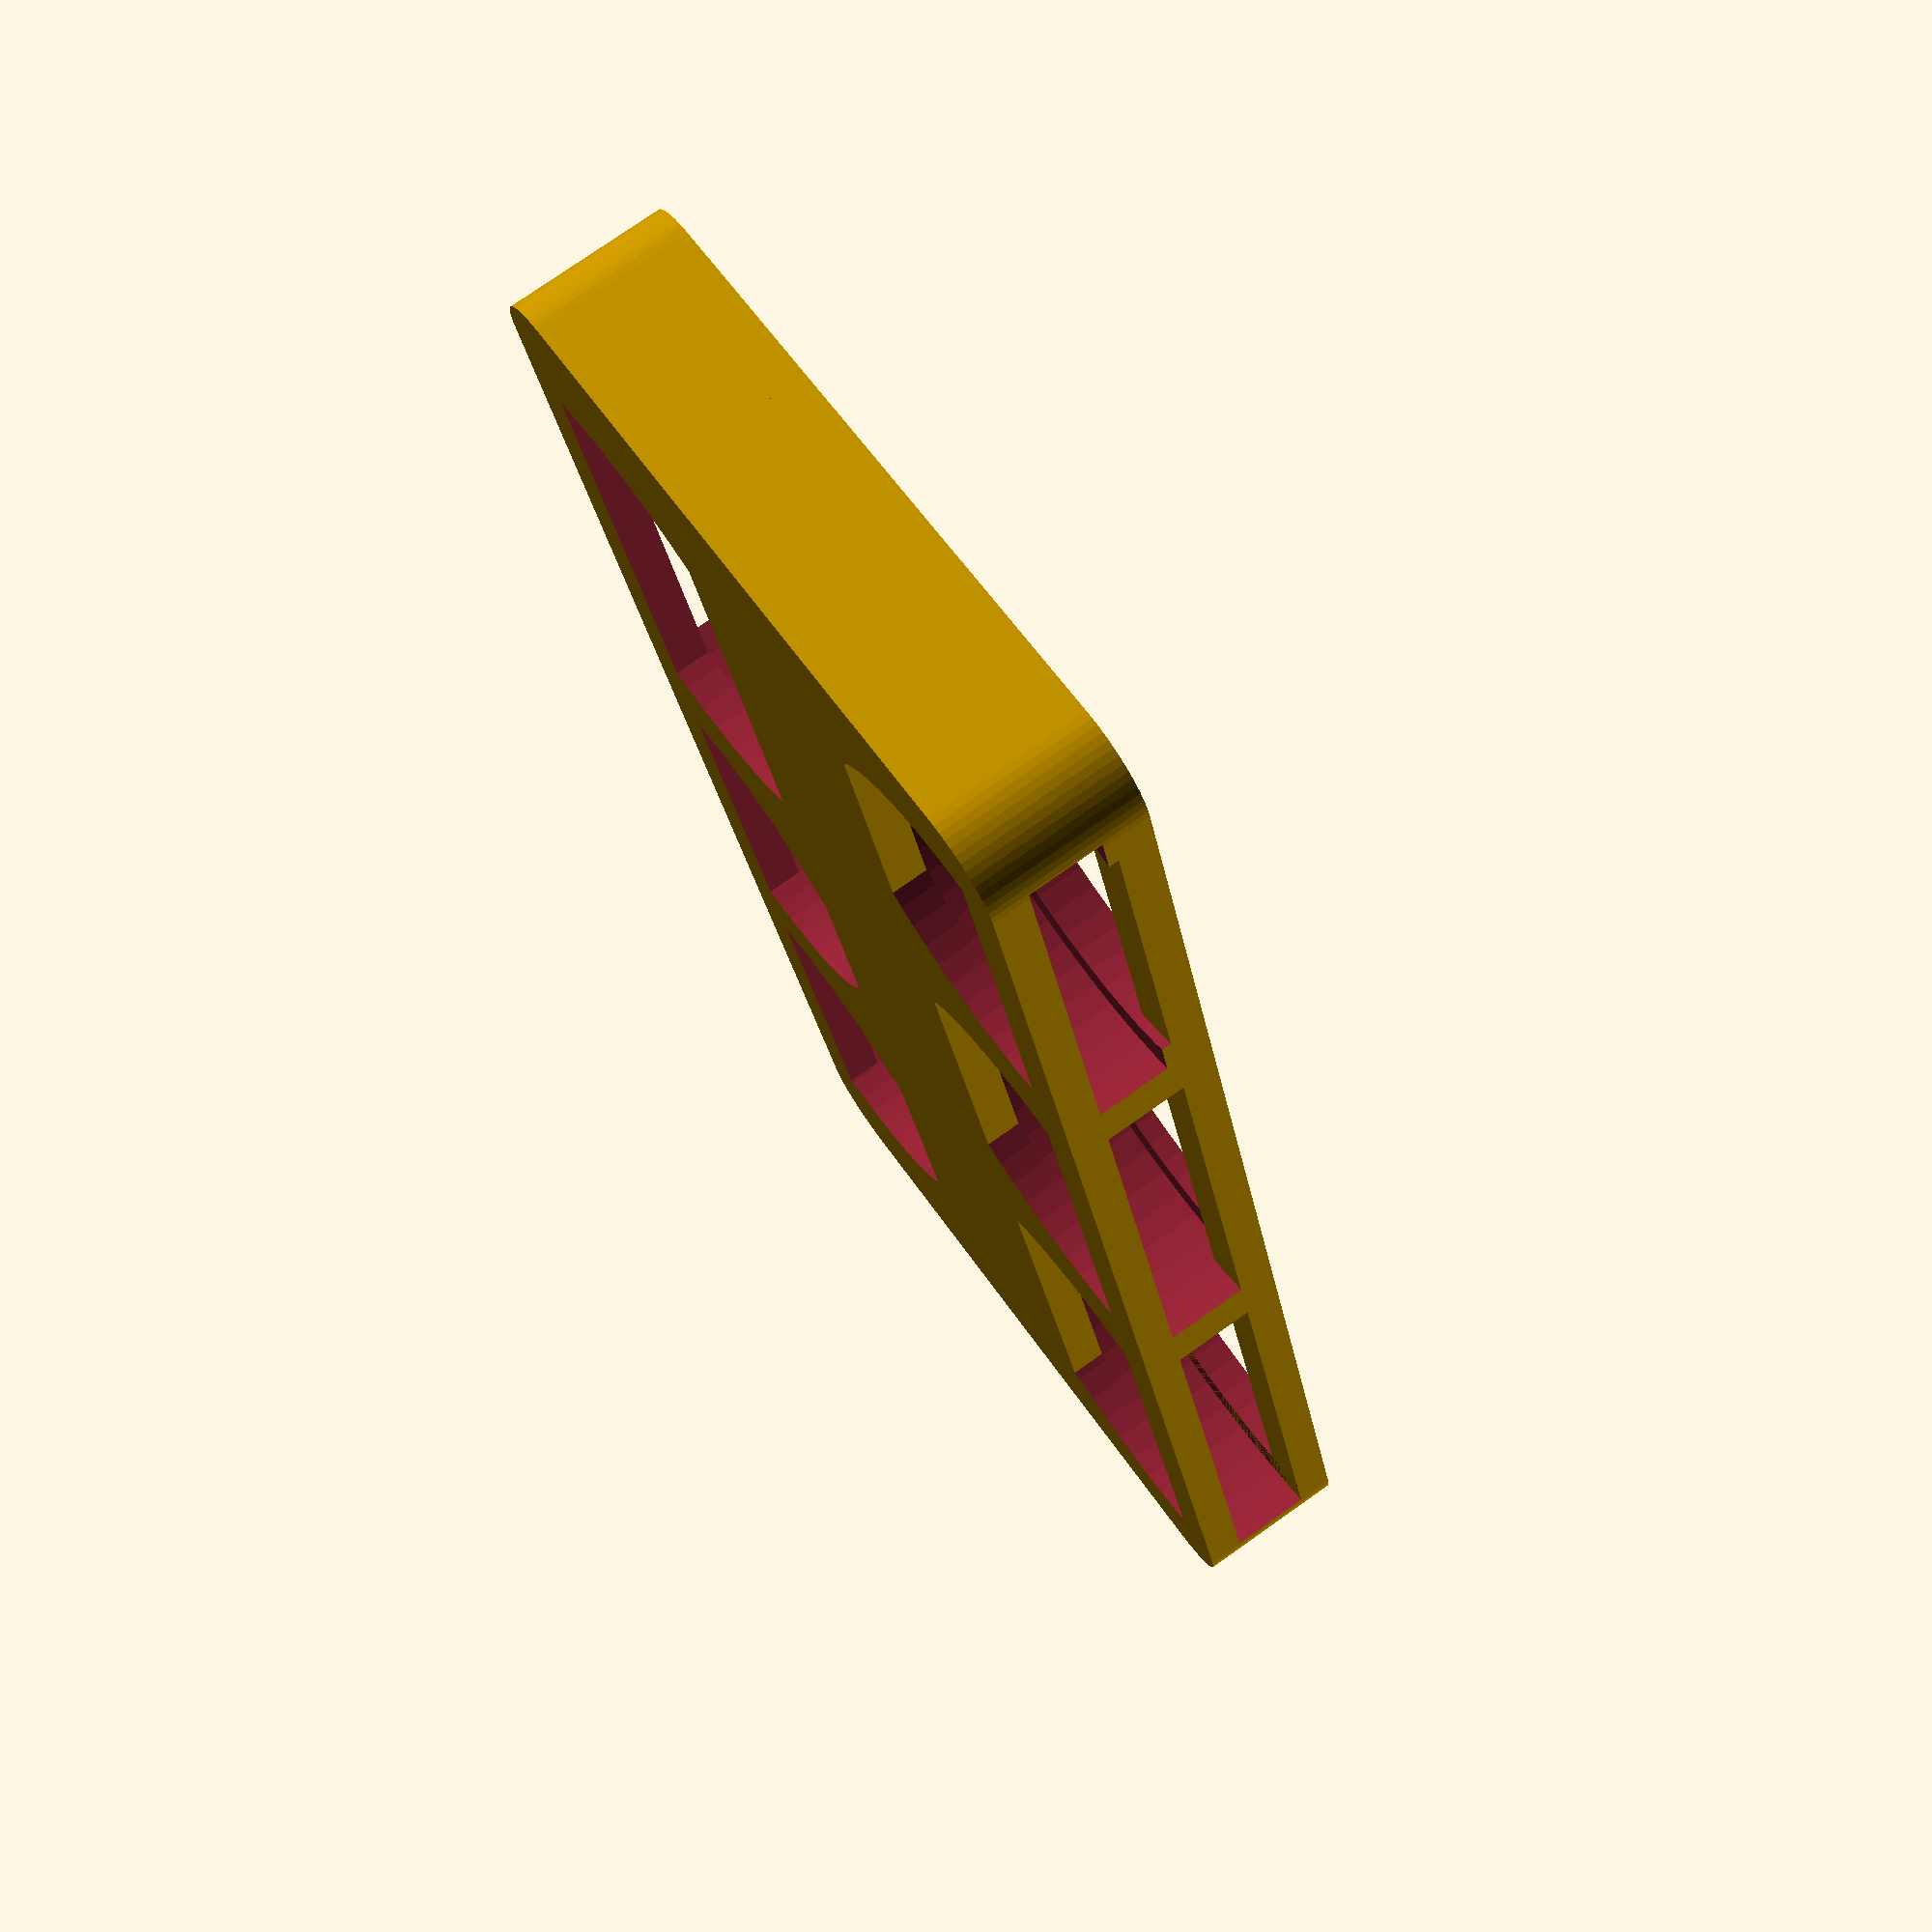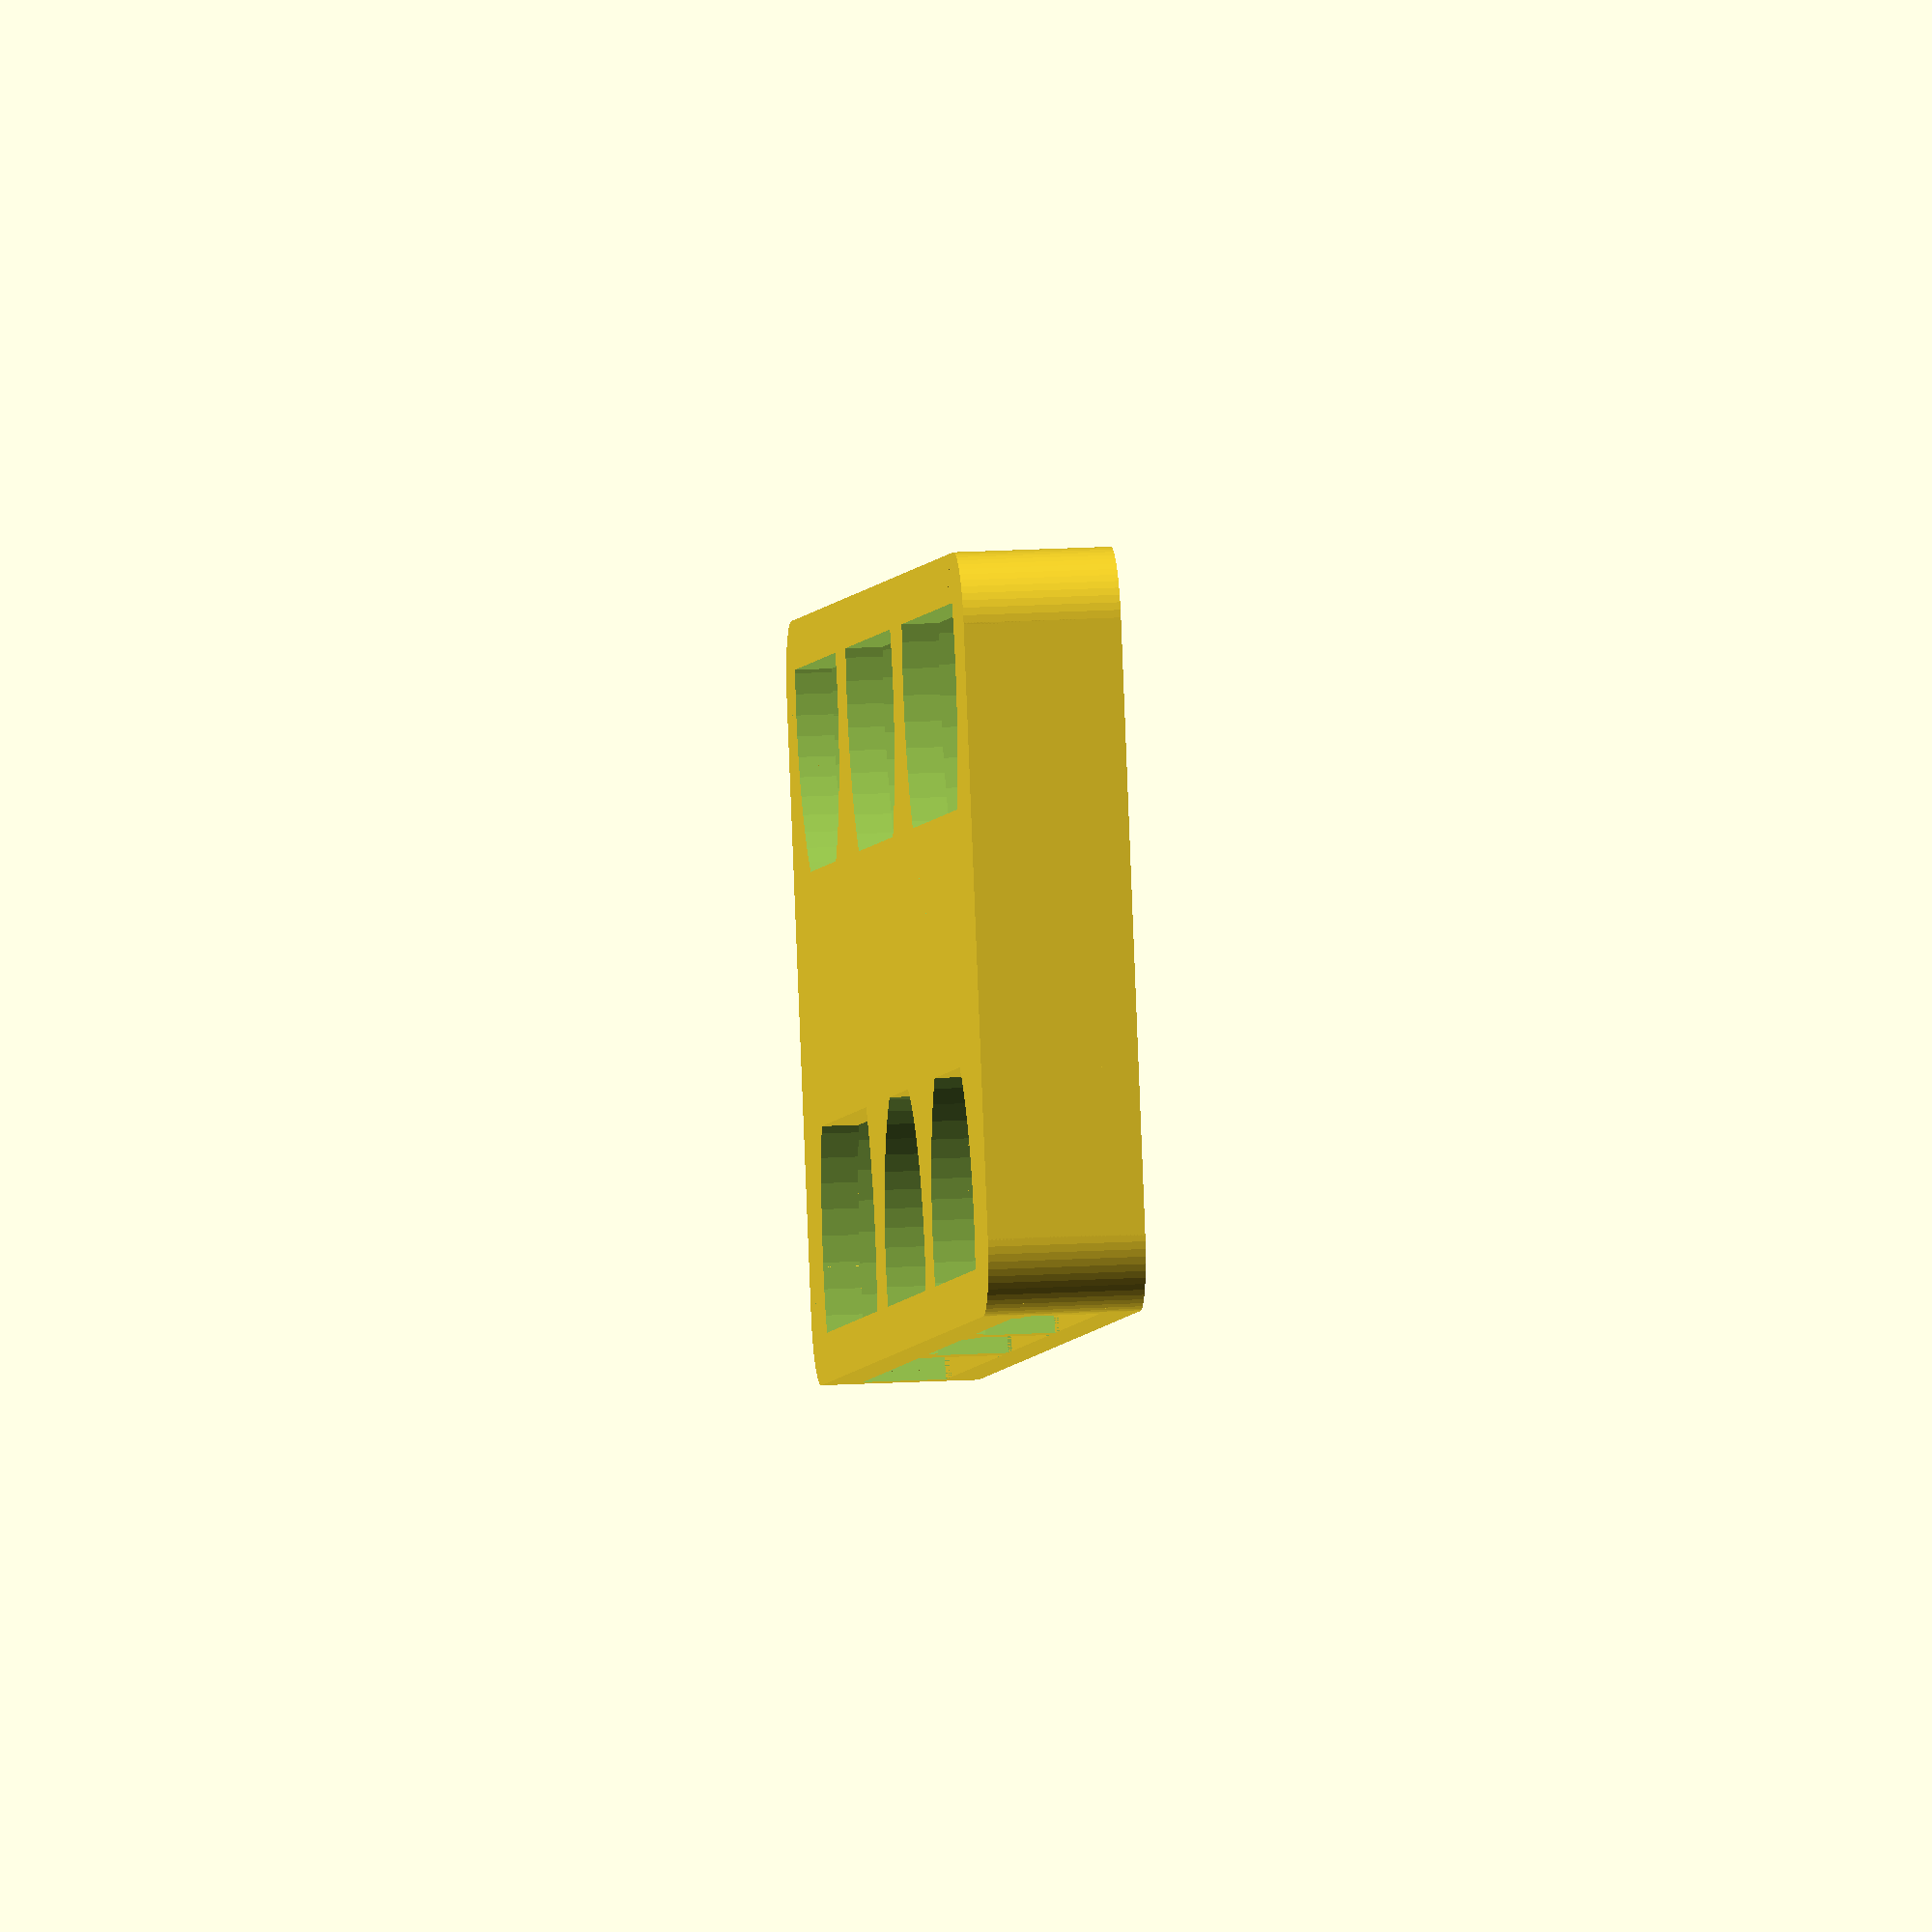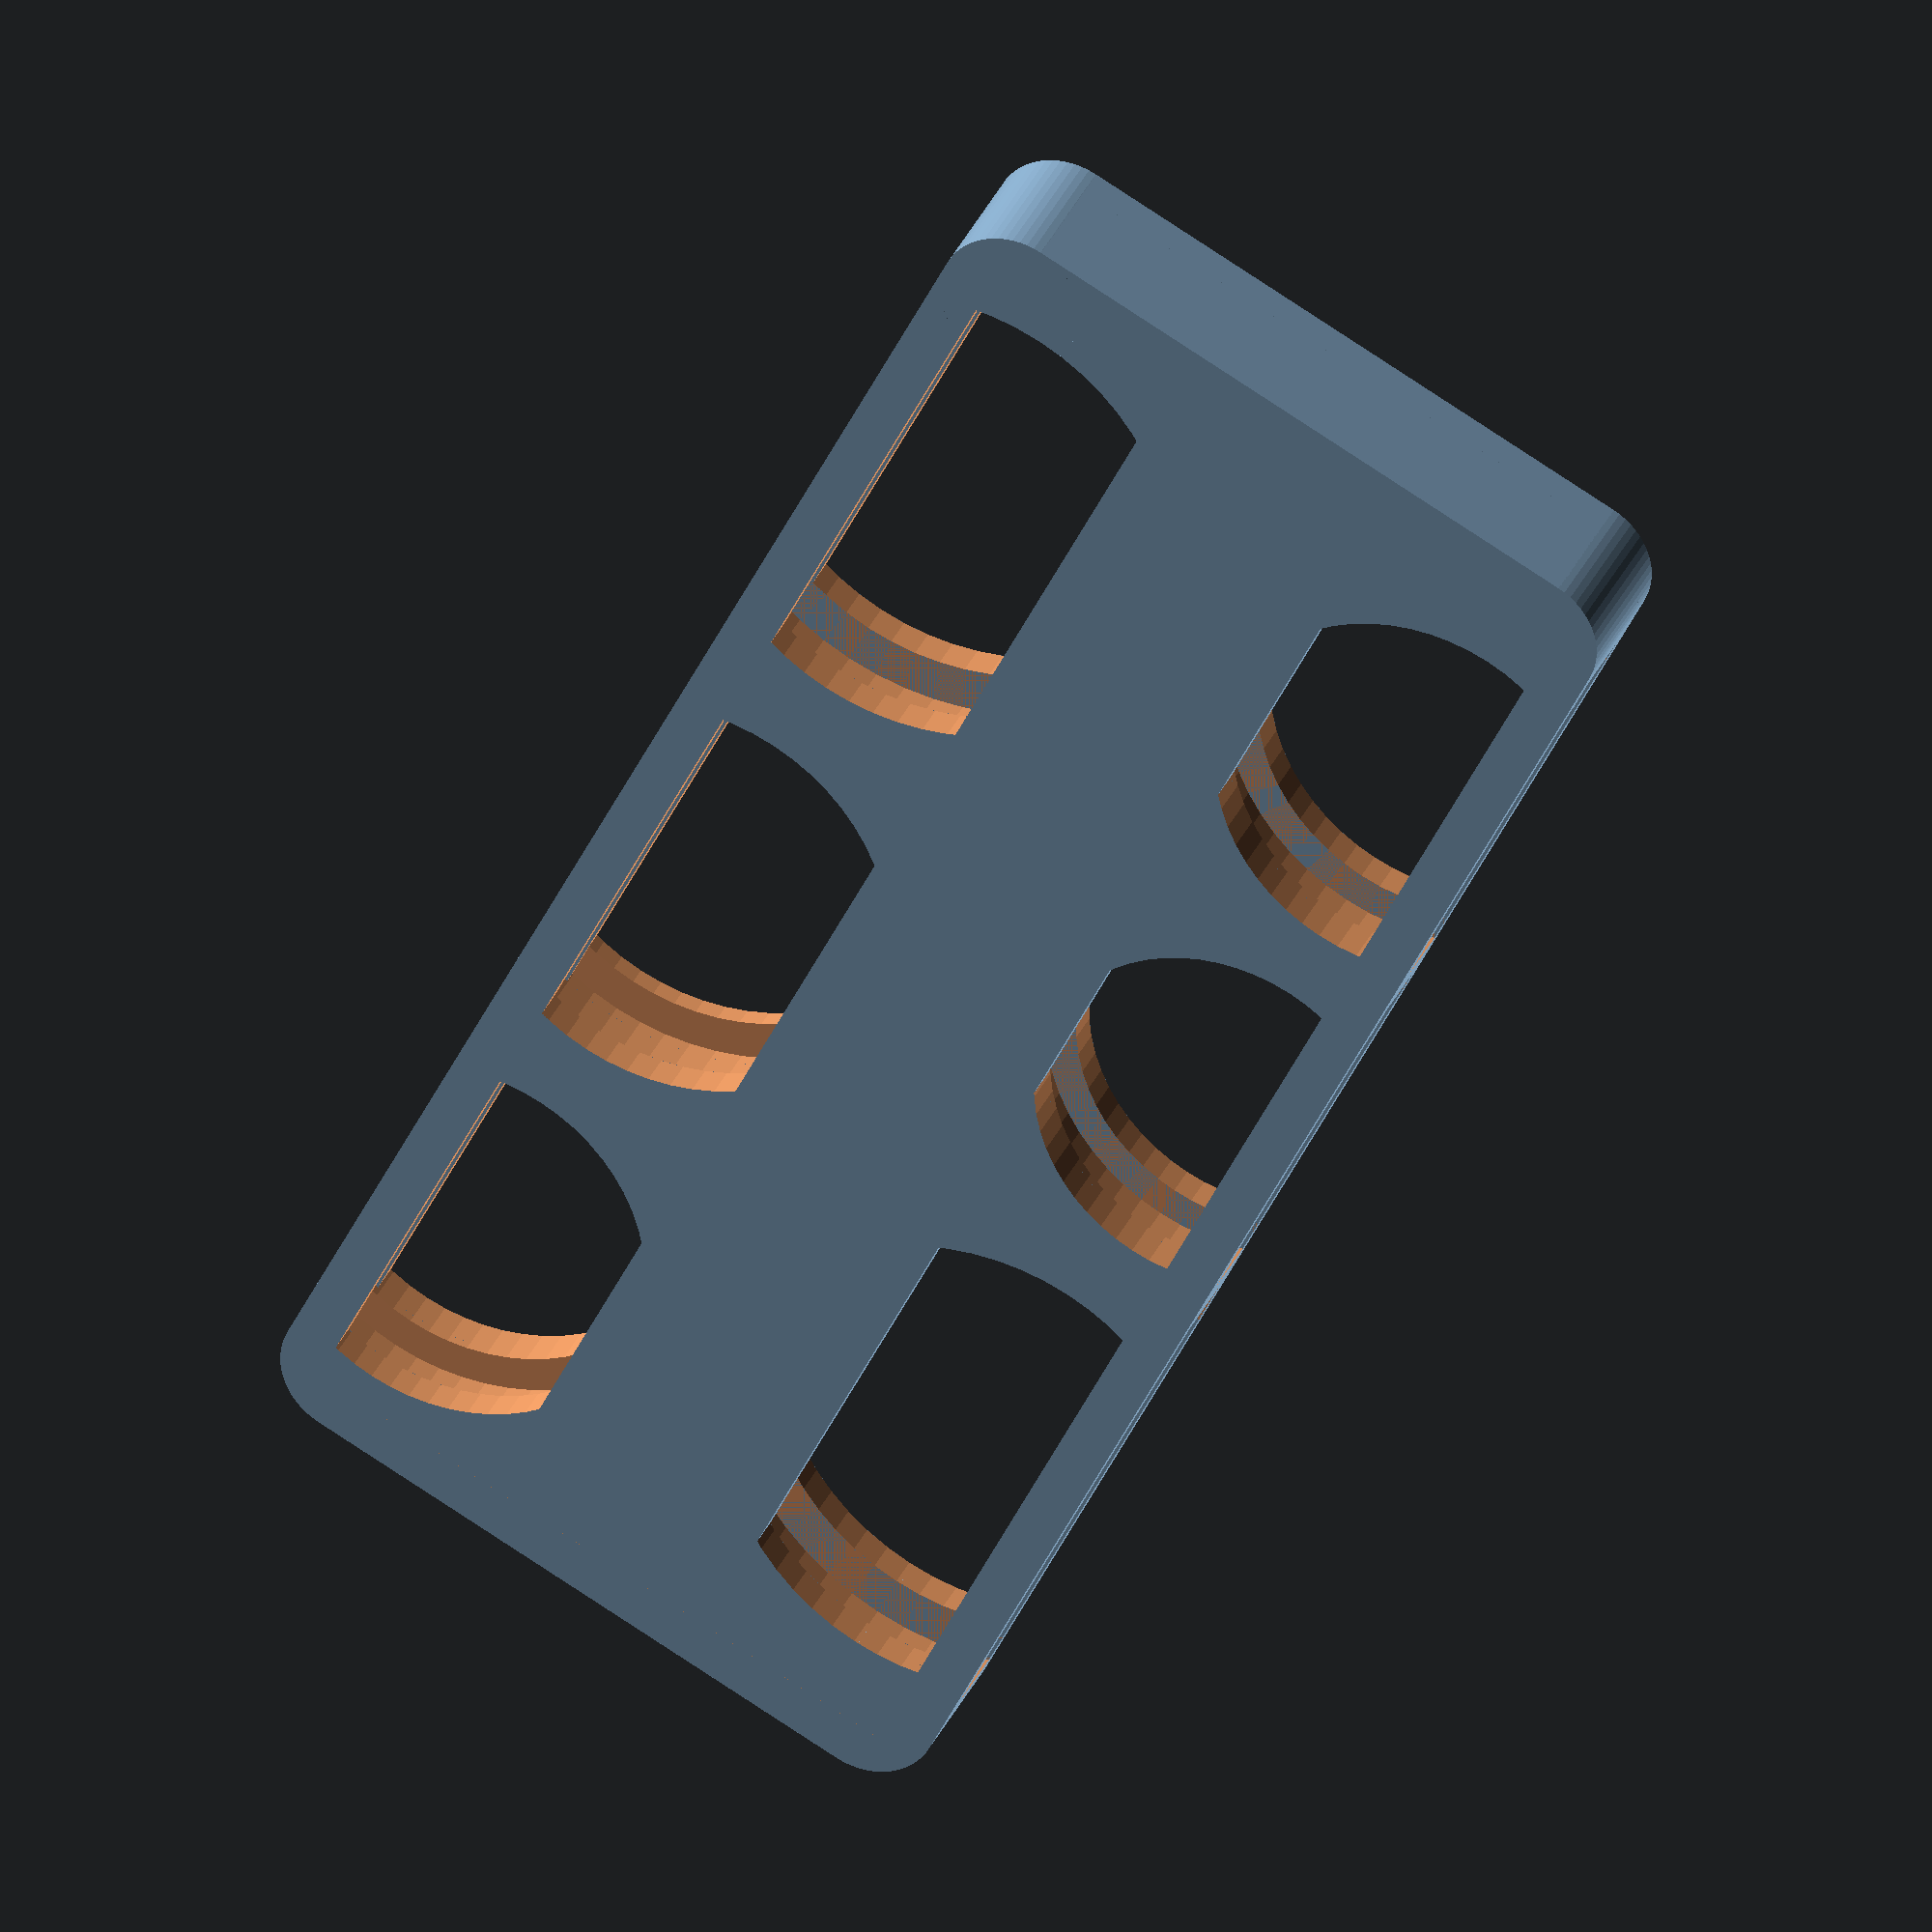
<openscad>
// TPU coin card


// percentage inset of coin into card, suggset 60 for hard plastic, 70 for tpu
inset = 70;  // [51:90]
// percentage of coin diameter for viewing window
windowp = 85; // [ 0:95]
// If the top doesn't build right, try making it solid
toptype = 1; // [ 0:round , 1:partial flat, 2:solid ]

// horizontal wall thickness
hwall = 0.5;
// vertical wall thickness
vwall = 1.5;
// border band wall width; suggest 2 for tpu, 0 for hard plastic
bwall = 2; 
// side walls need to be a hair thicker than other horizontal walls
swall = 2;

// slot thickness for two of the thickest coin (1.7*2 for 2 quarters)
sloth = 3.4;

// coin diameters rounded up for tolerance, 2 columns (mm, penny=19.05, nickle=21.21, dime=17.91, quarter=24.26)
coins = [ [ 19.2, 24.3], [21.3, 18], [ 24.3, 19.2 ] ];
// coin thicknesses (mm, rounded up) (penny=1.52, nickle=1.95, dime=1.35, quarter=1.75)
coinh = [ [ 1.5, 1.7 ], [ 2, 1.5 ] , [ 1.7, 1.5 ] ];
// penny quarter
// nickle dime
// quarter penny

/* [extras] */
$fn = 60;
// round corner radius
roundr = 3;
    
function widest(v, i=0, r1=0, r2=0) = i<len(v) ? widest(v,i+1,r1>r2?r1:r2, v[i][0]+v[i][1]) : (r1>r2?r1:r2);

width = widest(coins)* inset/100 + hwall;
height = vwall + sloth + vwall;
height2 = height+sloth*2;

function makeoffsets(v, i=0, off=[swall, swall]) = i<len(v) ? concat( [ off+v[i]*0.5], 
    makeoffsets(v,i+1,off+v[i]+[hwall,hwall])) : [off];

offsets = makeoffsets(coins);
echo(offsets);

lengthv = offsets[len(offsets)-1];
length = (lengthv[0]>lengthv[1] ? lengthv[0] : lengthv[1])-hwall+swall; 
// center the shorter side
centero = (lengthv[0]>lengthv[1]) ? [ 0, (lengthv[0]-lengthv[1])/2] : [ (lengthv[1]-lengthv[0])/2, 0];

echo("width",width, lengthv, "length",length, len(coins));
echo("centero",centero,lengthv);
echo(coins);

/* [Hidden] */
eps = 0.01;

module roundcorner(x=0,y=0,r=0) 
{
    translate([x,y,-eps]) rotate([0,0,r])
    difference() {
        translate([-eps,-eps,0]) cube([roundr+eps, roundr+eps, height+eps*2]);
        translate([roundr,roundr,0]) cylinder(r=roundr, h=height+eps*2);
    }
}

difference() {  
    union() {
        difference() {
            cube([width, length, height]);
            // cutouts for coins
            translate([0,0,vwall]) for (i=[0:len(coins)-1]) {
                translate([ coins[i][0]*(inset-50)/100, offsets[i][0]+centero[0], 0]){
                    translate([0,0,sloth-coinh[i][0]*2])
                    cylinder(h=coinh[i][0]*2, d=coins[i][0]);
                    // window
                    translate([0,0,-vwall-0.01])
                    cylinder(h=(toptype==2)?height/2:height2, d=coins[i][0]*windowp/100);
                }
                translate([ width-coins[i][1]*(inset-50)/100, offsets[i][1]+centero[1],0]) {
                    //translate([0,0, sloth-coinh[i][1]*2])
                    cylinder(h=coinh[i][1]*2, d=coins[i][1]);
                    // window
                    translate([0,0,-vwall-0.01])
                    cylinder(h=toptype==2?height/2:height2,  d=coins[i][1]*windowp/100);
               }
            }
        }
        // put back a thin border to hold it together
        difference() {
            union() {
                cube([width, length, vwall]);
                translate([0,0,vwall+sloth]) cube([width, length, vwall]);
            }
            translate([bwall, bwall, -1]) cube([width-bwall*2, length-bwall*2, height+2]);
        }
        // try a strip down the top middle to reduce unprintable overhangs
        if (toptype==1)
            translate([width/3, 0, vwall+sloth]) cube([width/3, length, vwall]);
    }
    // round the corners
    roundcorner();
    roundcorner(width,0,90);
    roundcorner(width, length, 180);
    roundcorner(0,length,-90);
}


</openscad>
<views>
elev=103.3 azim=344.0 roll=125.2 proj=p view=wireframe
elev=161.4 azim=249.0 roll=96.3 proj=o view=solid
elev=328.1 azim=26.5 roll=20.4 proj=o view=wireframe
</views>
